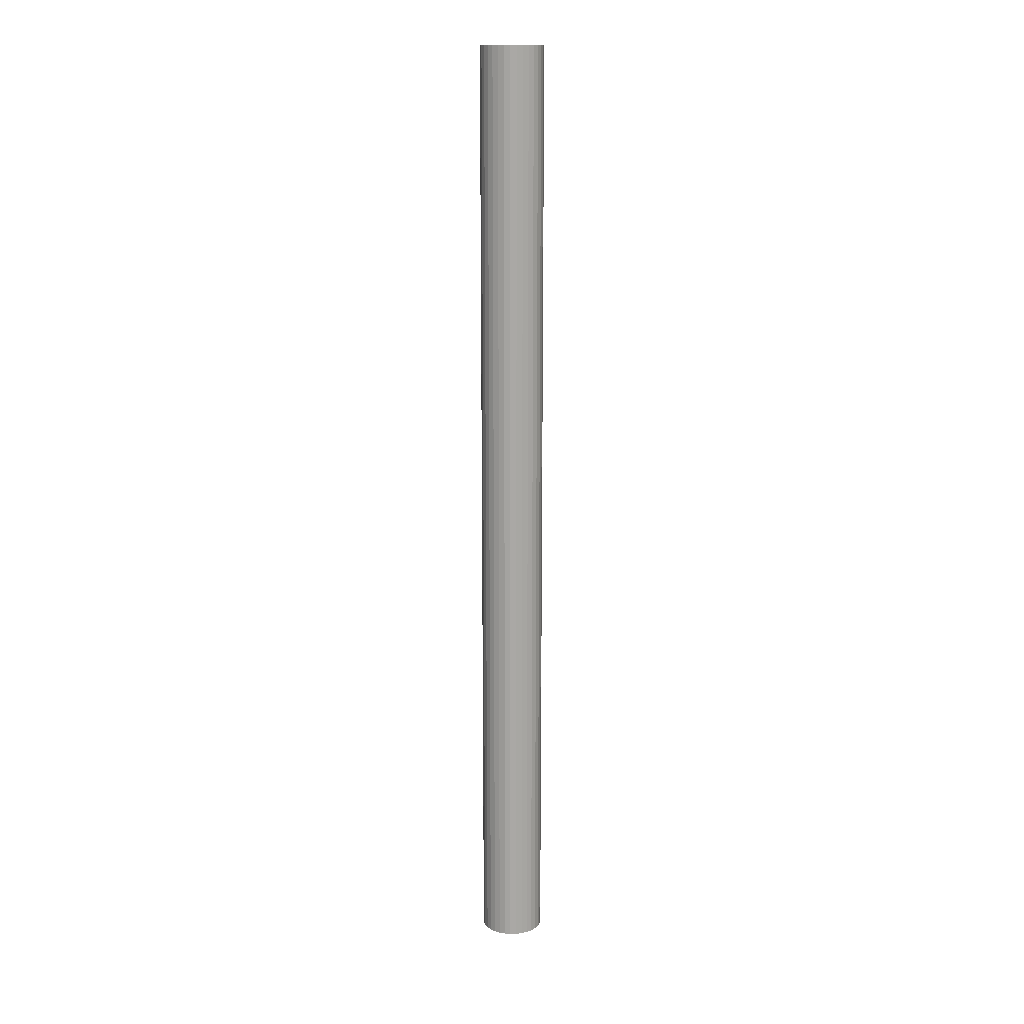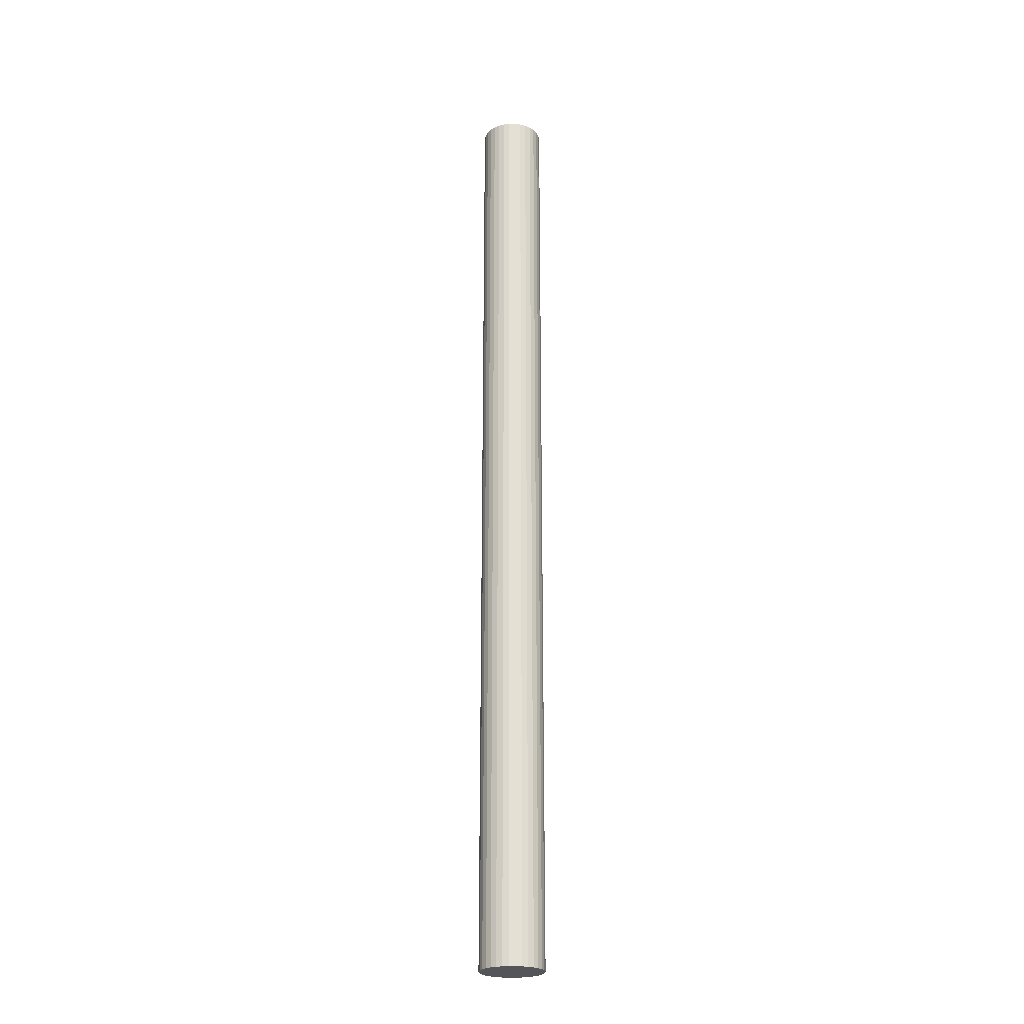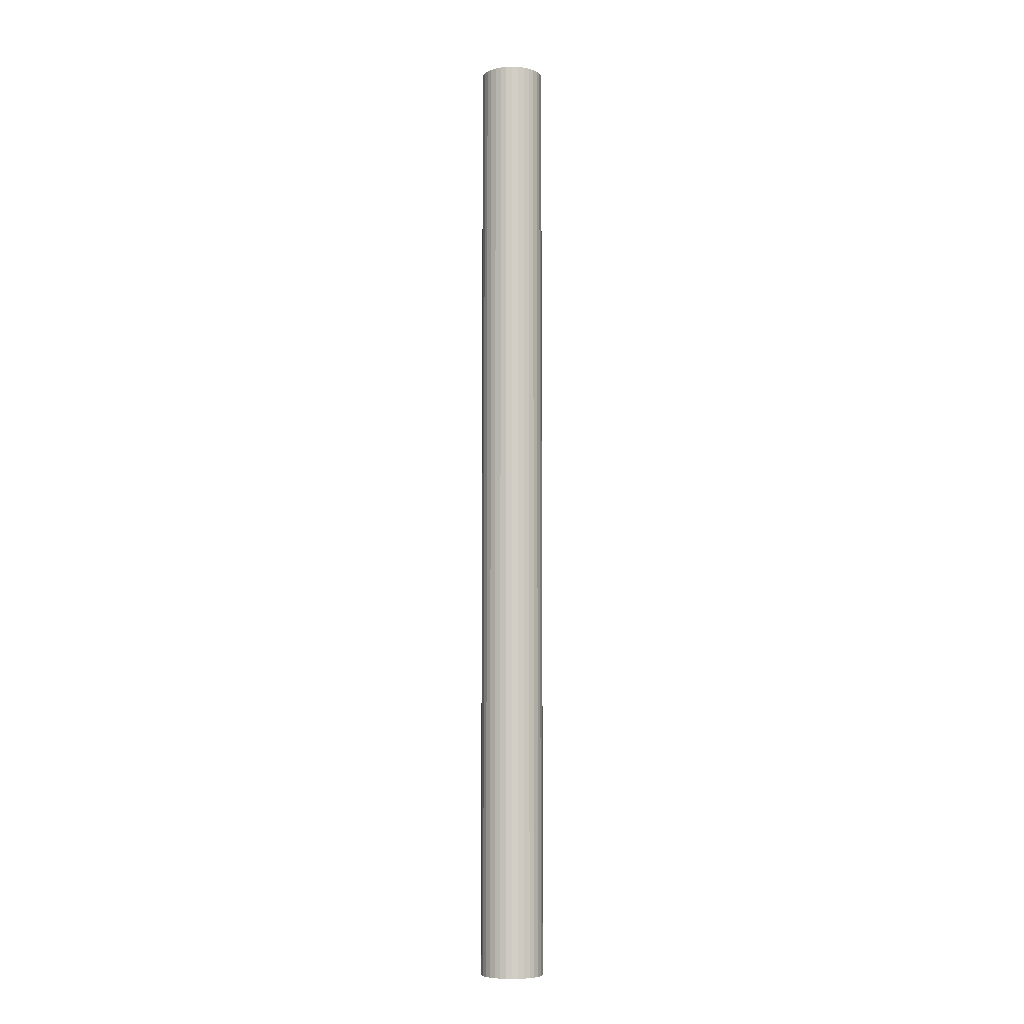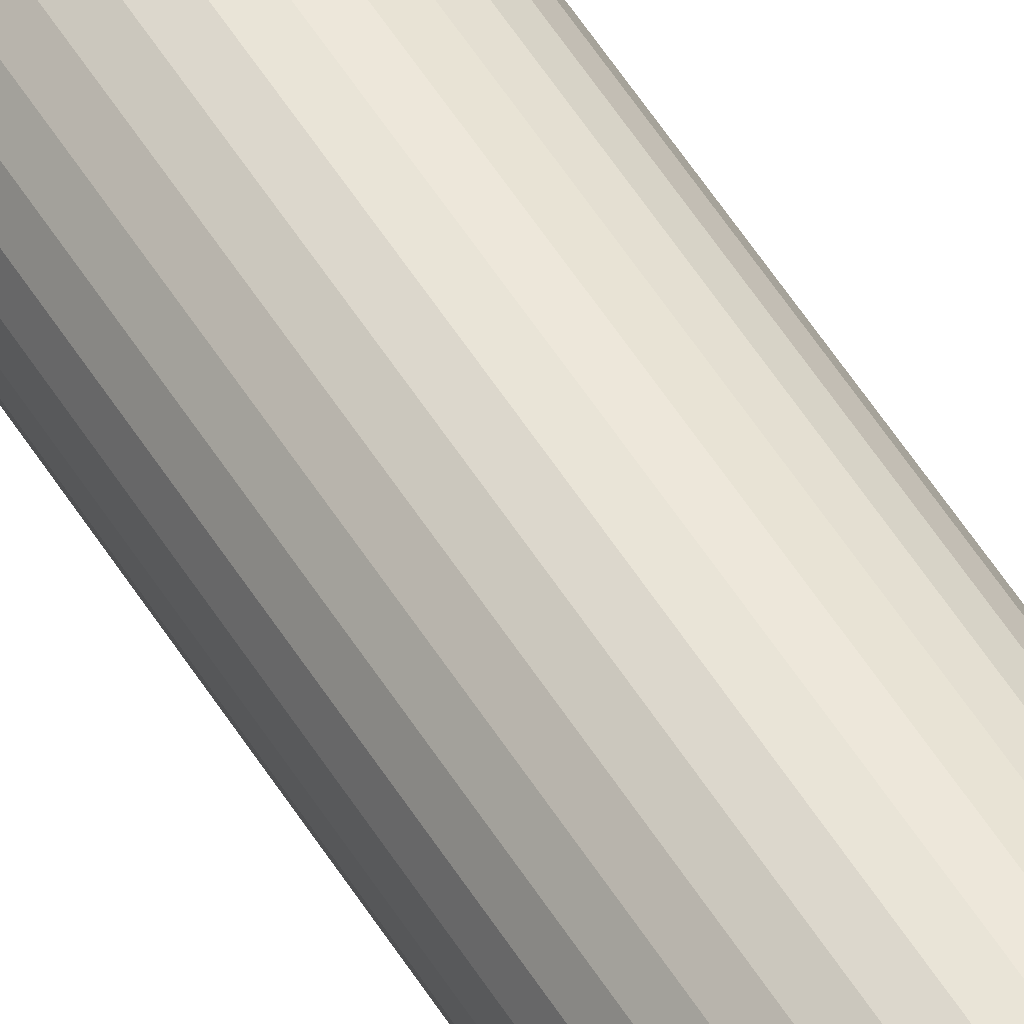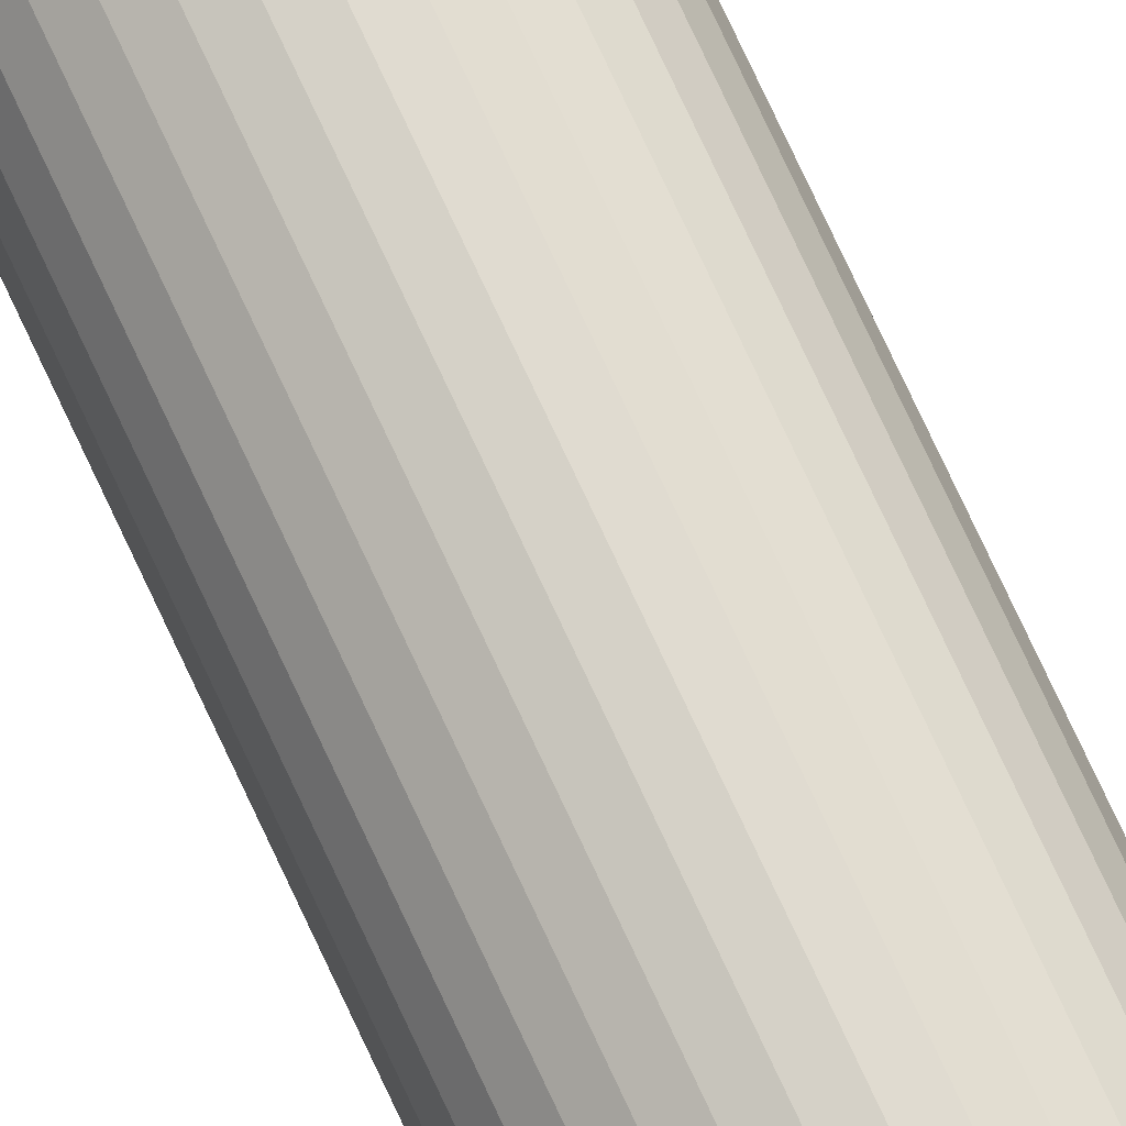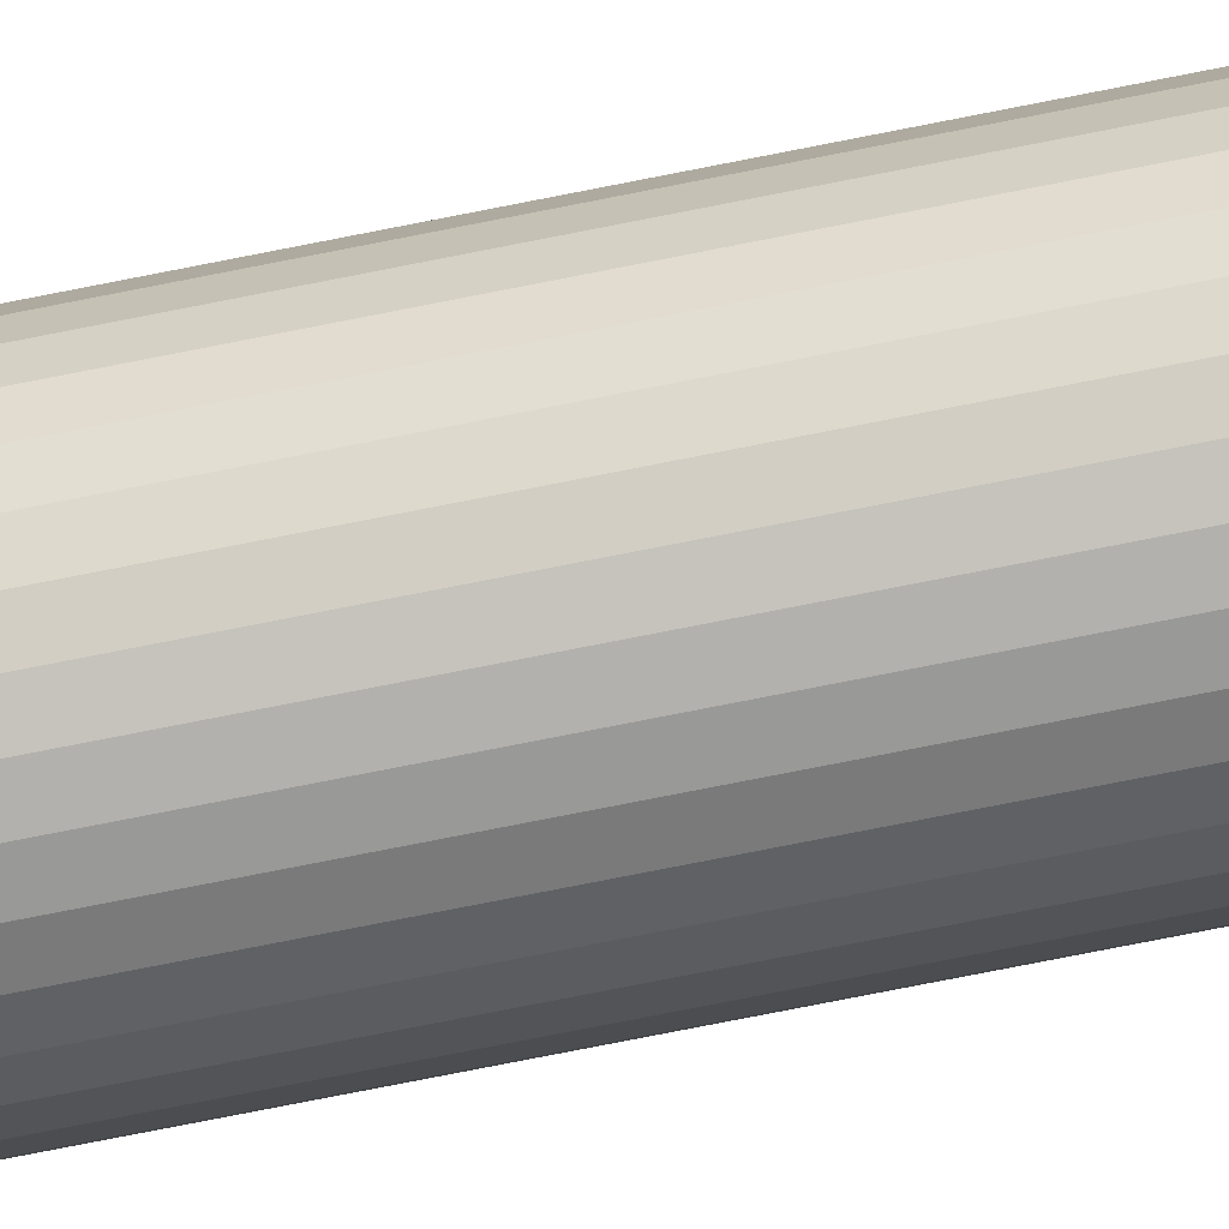
<metadata>
{"format":"obj","ext":"obj","renderer":"f3d","projection":"perspective","resolution":1024,"background":"white","views":[{"elev":15.2,"azim":-64.5,"up":"+Y"},{"elev":-24.4,"azim":-107.3,"up":"+Y"},{"elev":-7.0,"azim":123.4,"up":"+Y"},{"elev":52.5,"azim":-30.5,"up":"+Z"},{"elev":73.2,"azim":-24.7,"up":"+Z"},{"elev":-63.5,"azim":102.1,"up":"+Z"}]}
</metadata>
<code>
o Cylinder
v 0 0 -0.01
v 0 0.3 -0.01
v 0.001951 0 -0.009808
v 0.001951 0.3 -0.009808
v 0.003827 0 -0.009239
v 0.003827 0.3 -0.009239
v 0.005556 0 -0.008315
v 0.005556 0.3 -0.008315
v 0.007071 0 -0.007071
v 0.007071 0.3 -0.007071
v 0.008315 0 -0.005556
v 0.008315 0.3 -0.005556
v 0.009239 0 -0.003827
v 0.009239 0.3 -0.003827
v 0.009808 0 -0.001951
v 0.009808 0.3 -0.001951
v 0.01 0 -0
v 0.01 0.3 -0
v 0.009808 0 0.001951
v 0.009808 0.3 0.001951
v 0.009239 0 0.003827
v 0.009239 0.3 0.003827
v 0.008315 0 0.005556
v 0.008315 0.3 0.005556
v 0.007071 0 0.007071
v 0.007071 0.3 0.007071
v 0.005556 0 0.008315
v 0.005556 0.3 0.008315
v 0.003827 0 0.009239
v 0.003827 0.3 0.009239
v 0.001951 0 0.009808
v 0.001951 0.3 0.009808
v -0 0 0.01
v -0 0.3 0.01
v -0.001951 0 0.009808
v -0.001951 0.3 0.009808
v -0.003827 0 0.009239
v -0.003827 0.3 0.009239
v -0.005556 0 0.008315
v -0.005556 0.3 0.008315
v -0.007071 0 0.007071
v -0.007071 0.3 0.007071
v -0.008315 0 0.005556
v -0.008315 0.3 0.005556
v -0.009239 0 0.003827
v -0.009239 0.3 0.003827
v -0.009808 0 0.001951
v -0.009808 0.3 0.001951
v -0.01 0 -0
v -0.01 0.3 -0
v -0.009808 0 -0.001951
v -0.009808 0.3 -0.001951
v -0.009239 0 -0.003827
v -0.009239 0.3 -0.003827
v -0.008315 0 -0.005556
v -0.008315 0.3 -0.005556
v -0.007071 0 -0.007071
v -0.007071 0.3 -0.007071
v -0.005556 0 -0.008315
v -0.005556 0.3 -0.008315
v -0.003827 0 -0.009239
v -0.003827 0.3 -0.009239
v -0.001951 0 -0.009808
v -0.001951 0.3 -0.009808
f 2 3 1
f 4 5 3
f 6 7 5
f 8 9 7
f 10 11 9
f 12 13 11
f 14 15 13
f 16 17 15
f 18 19 17
f 20 21 19
f 22 23 21
f 24 25 23
f 26 27 25
f 28 29 27
f 30 31 29
f 32 33 31
f 34 35 33
f 36 37 35
f 38 39 37
f 40 41 39
f 42 43 41
f 44 45 43
f 46 47 45
f 48 49 47
f 50 51 49
f 52 53 51
f 54 55 53
f 56 57 55
f 58 59 57
f 60 61 59
f 54 38 22
f 62 63 61
f 64 1 63
f 15 31 47
f 2 4 3
f 4 6 5
f 6 8 7
f 8 10 9
f 10 12 11
f 12 14 13
f 14 16 15
f 16 18 17
f 18 20 19
f 20 22 21
f 22 24 23
f 24 26 25
f 26 28 27
f 28 30 29
f 30 32 31
f 32 34 33
f 34 36 35
f 36 38 37
f 38 40 39
f 40 42 41
f 42 44 43
f 44 46 45
f 46 48 47
f 48 50 49
f 50 52 51
f 52 54 53
f 54 56 55
f 56 58 57
f 58 60 59
f 60 62 61
f 6 4 2
f 2 64 6
f 64 62 6
f 62 60 58
f 58 56 54
f 54 52 50
f 50 48 54
f 48 46 54
f 46 44 38
f 44 42 38
f 42 40 38
f 38 36 34
f 34 32 30
f 30 28 26
f 26 24 22
f 22 20 18
f 18 16 22
f 16 14 22
f 14 12 10
f 10 8 6
f 62 58 6
f 58 54 6
f 38 34 22
f 34 30 22
f 30 26 22
f 14 10 22
f 10 6 22
f 54 46 38
f 6 54 22
f 62 64 63
f 64 2 1
f 63 1 3
f 3 5 7
f 7 9 11
f 11 13 7
f 13 15 7
f 15 17 19
f 19 21 15
f 21 23 15
f 23 25 31
f 25 27 31
f 27 29 31
f 31 33 35
f 35 37 39
f 39 41 43
f 43 45 47
f 47 49 51
f 51 53 55
f 55 57 63
f 57 59 63
f 59 61 63
f 63 3 7
f 31 35 47
f 35 39 47
f 39 43 47
f 47 51 63
f 51 55 63
f 63 7 15
f 15 23 31
f 63 15 47

</code>
